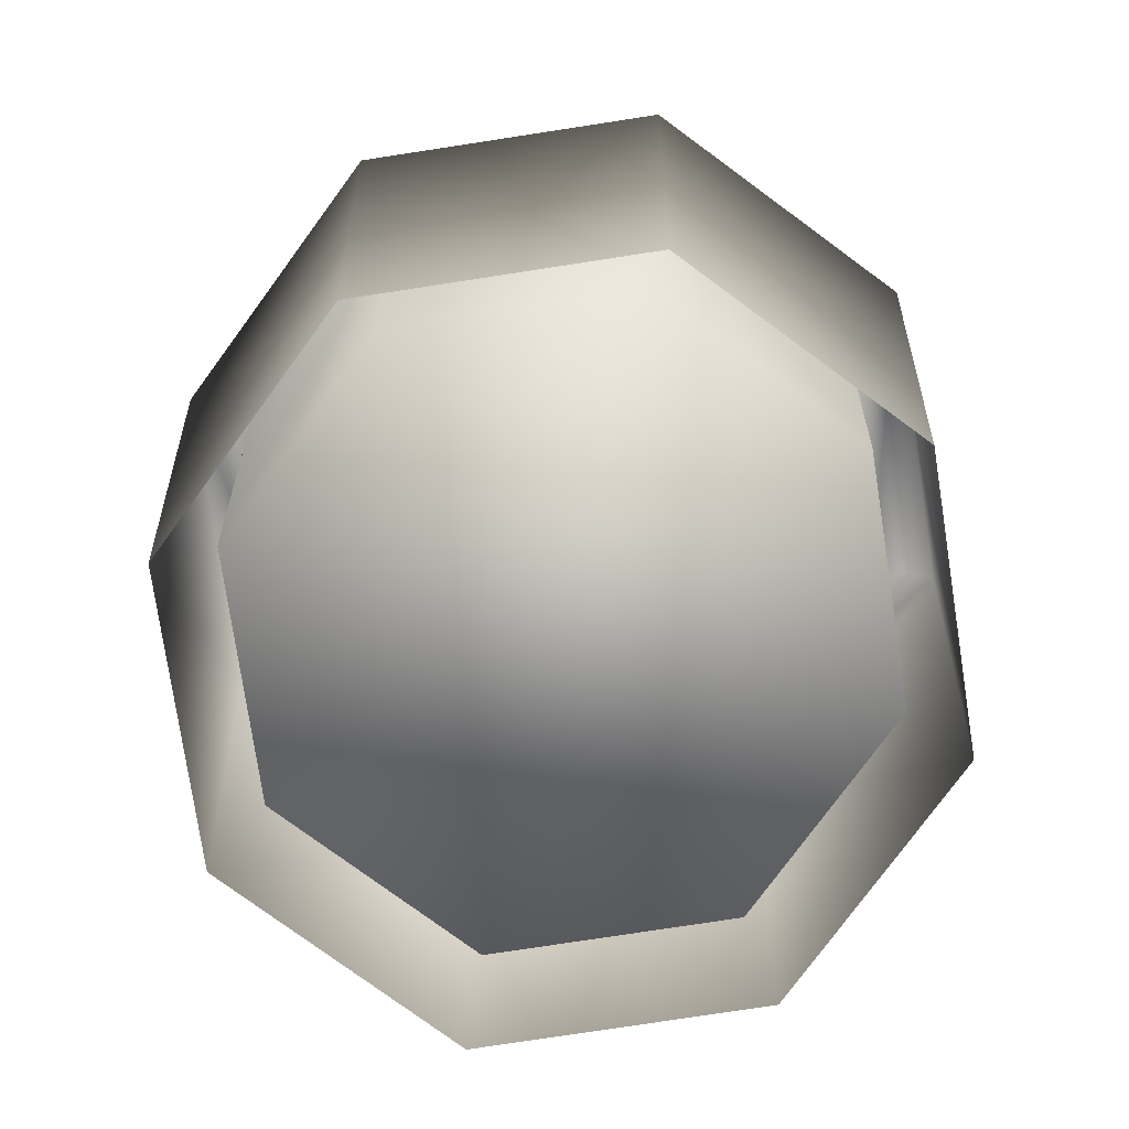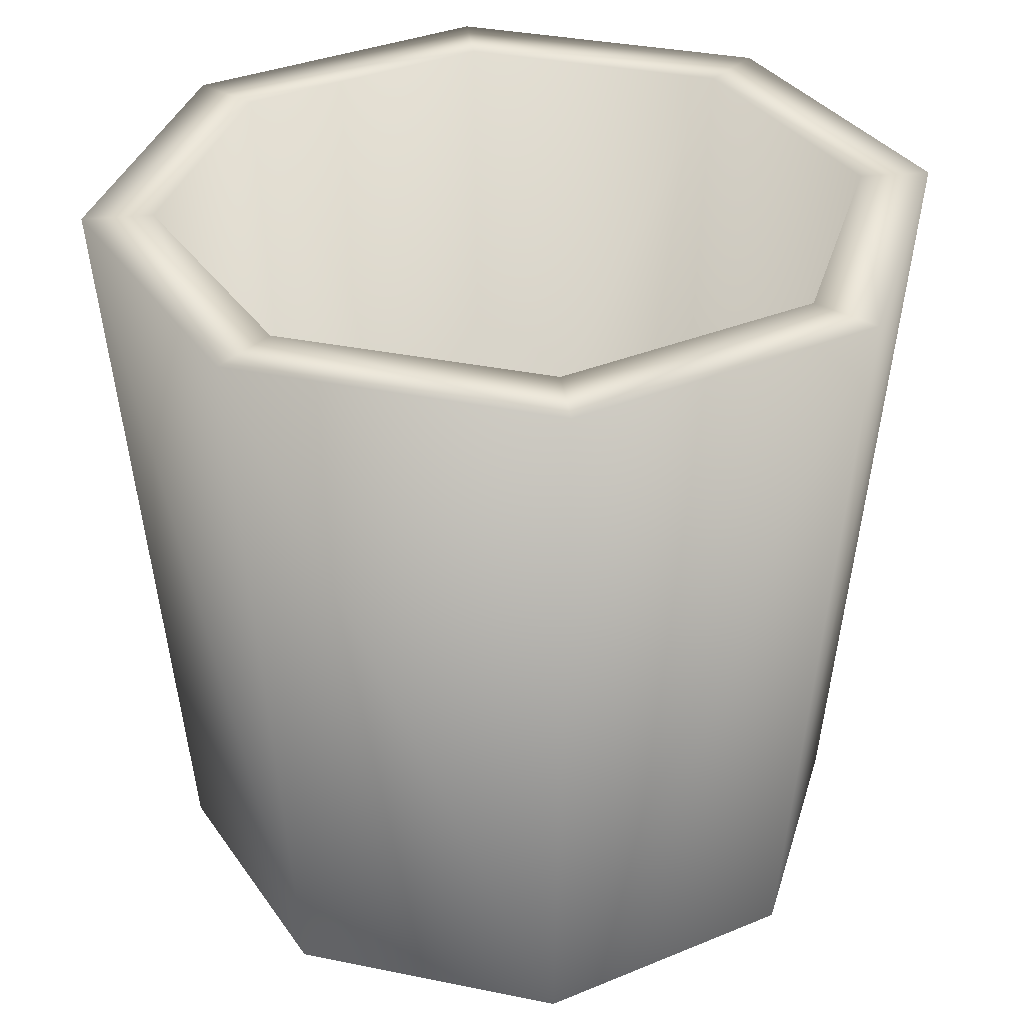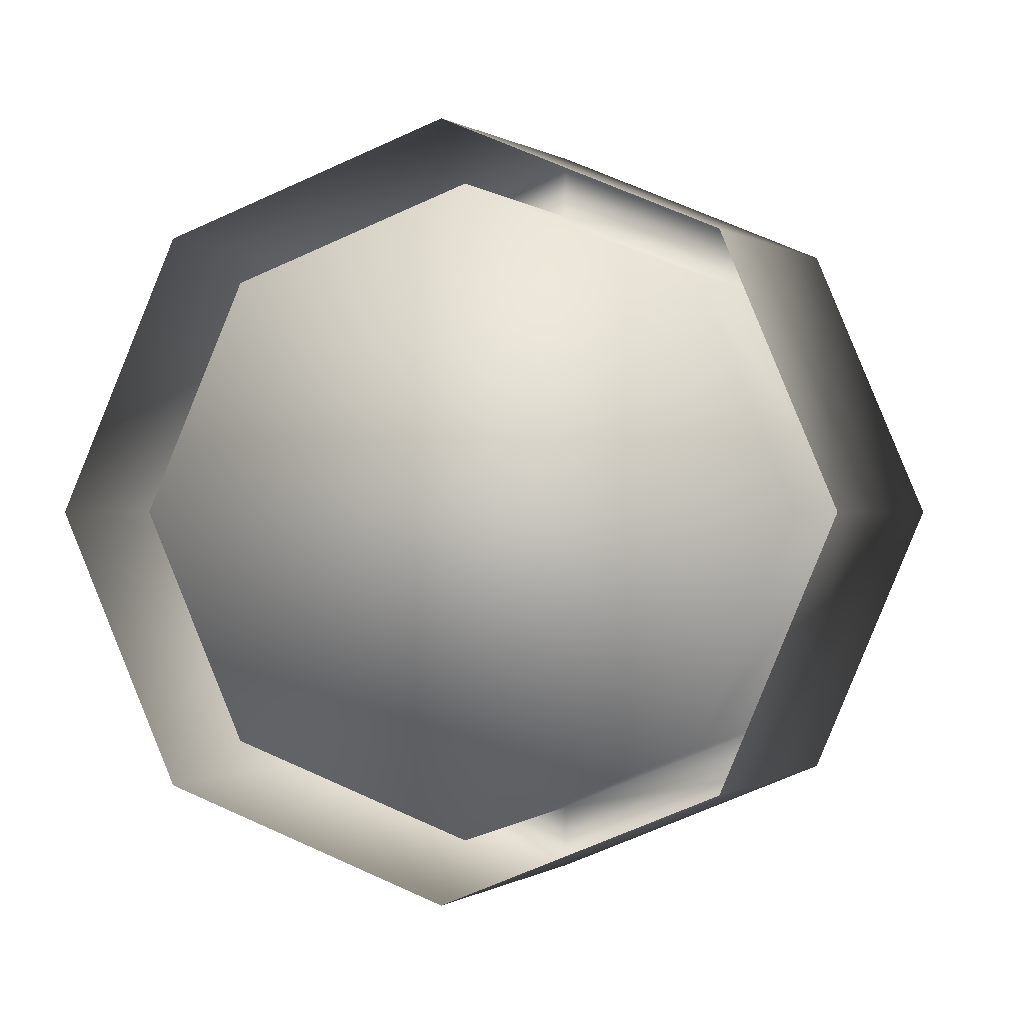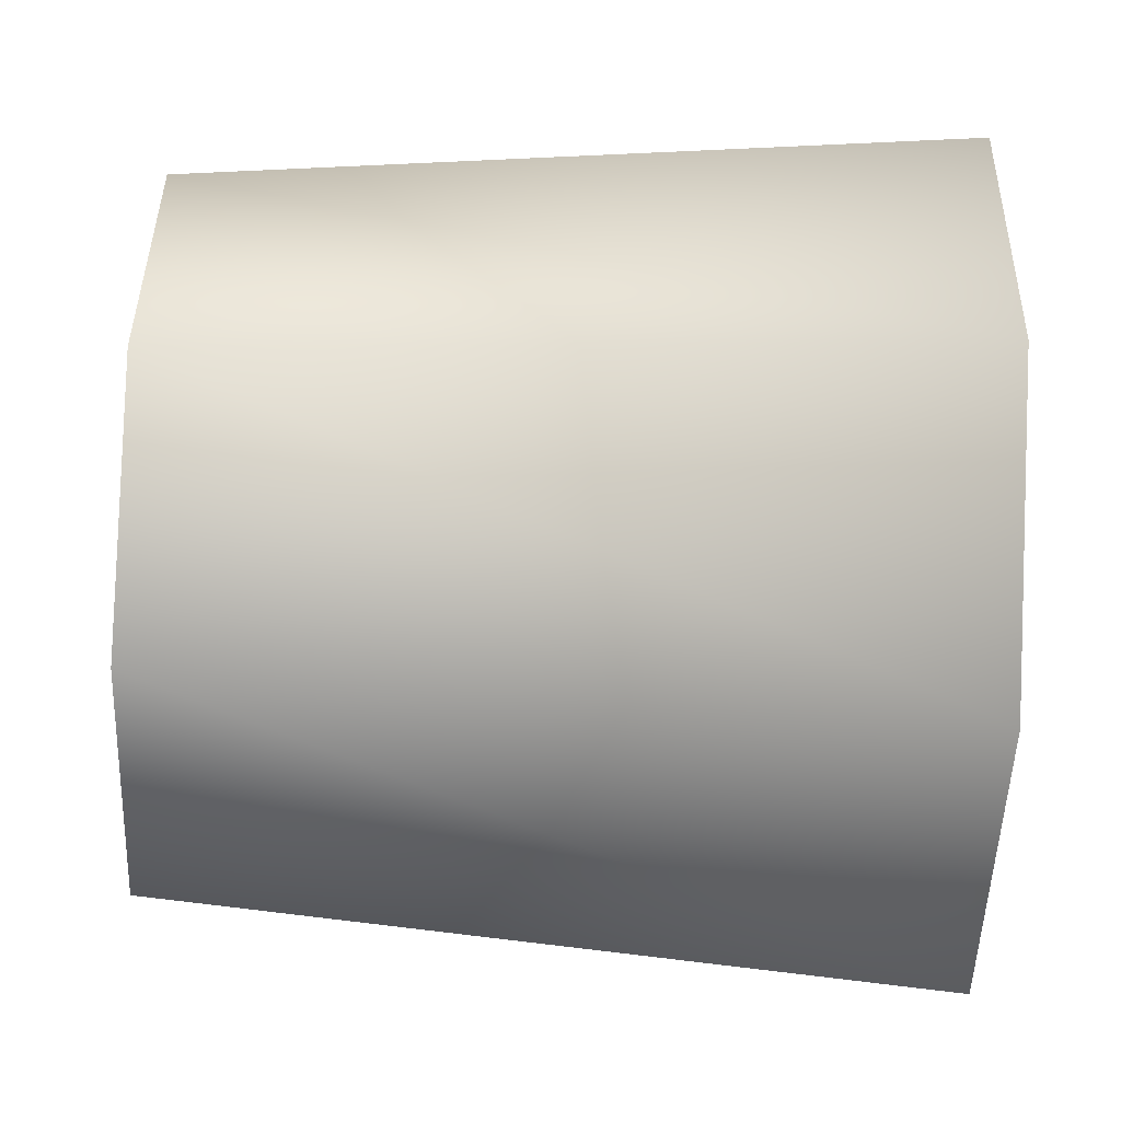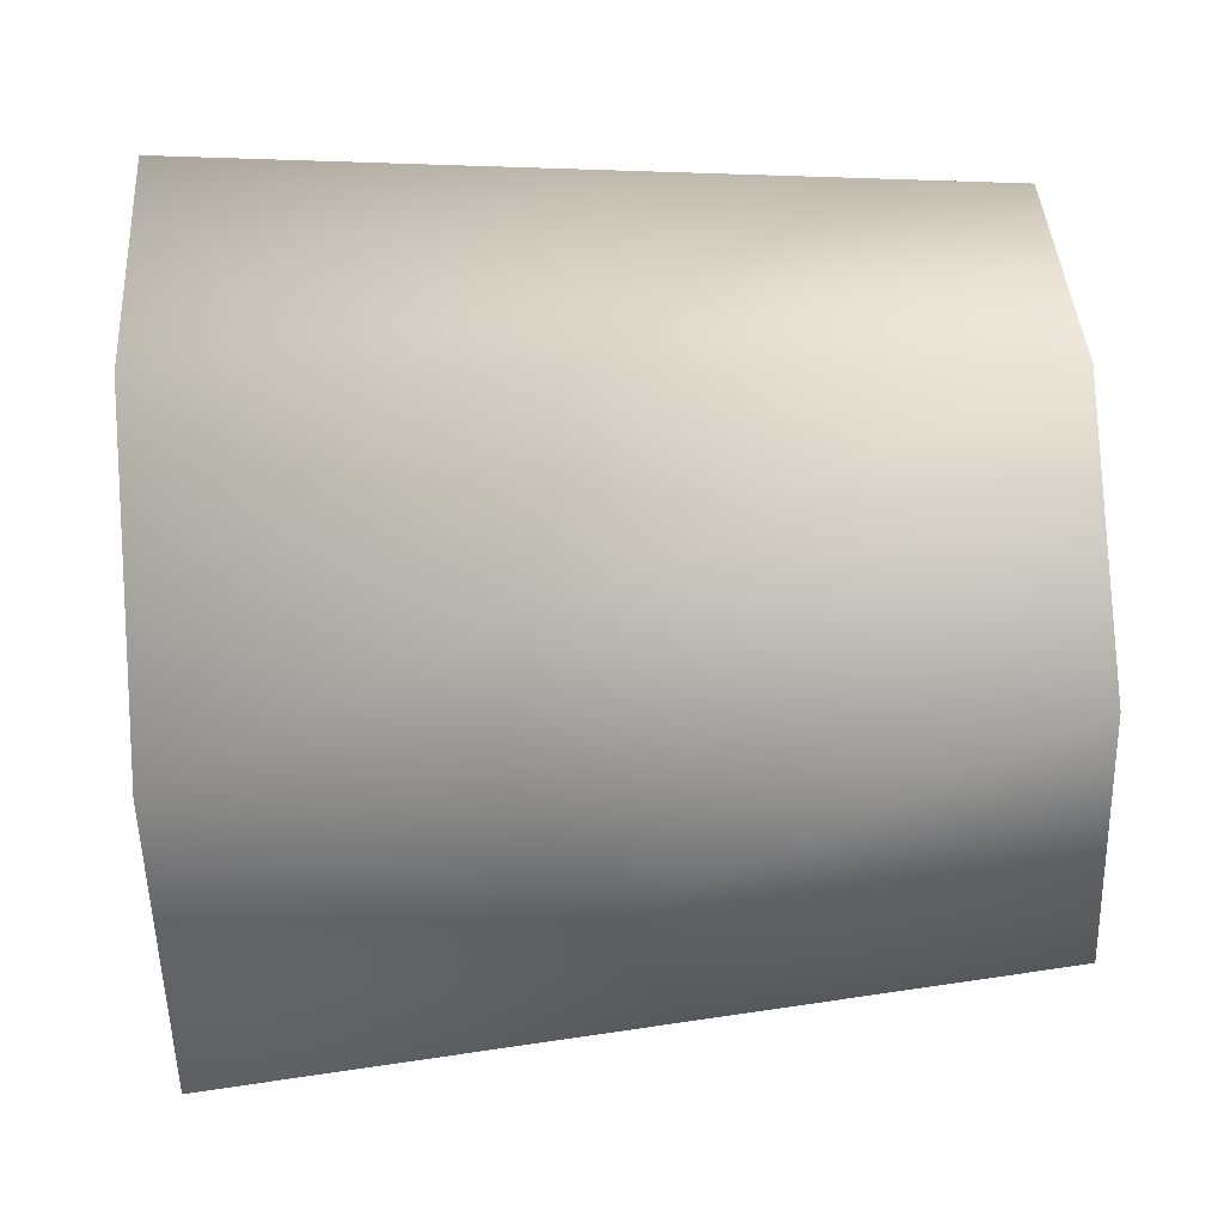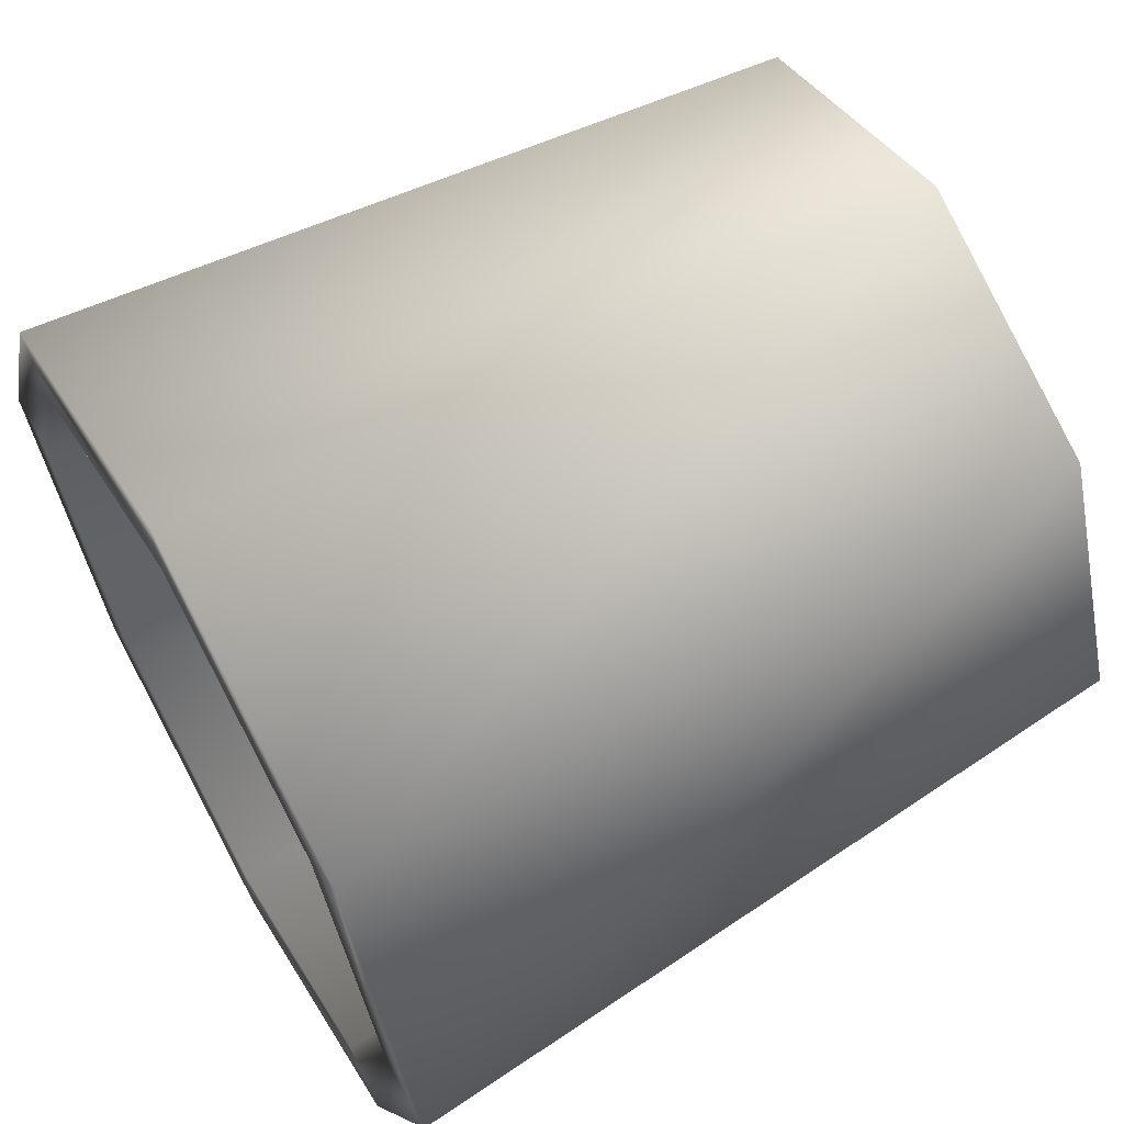
<metadata>
{"format":"obj","ext":"obj","renderer":"f3d","projection":"perspective","resolution":1024,"background":"white","views":[{"elev":-77.4,"azim":76.2,"up":"+Y"},{"elev":33.9,"azim":83.1,"up":"+Y"},{"elev":0.0,"azim":9.8,"up":"+Z"},{"elev":-72.9,"azim":87.7,"up":"+Z"},{"elev":61.2,"azim":-93.8,"up":"+Z"},{"elev":62.8,"azim":-119.6,"up":"+Z"}]}
</metadata>
<code>
g febg_coinrush_001_cup_01
v 0.1407 0.1259 -7.451e-08
v 0.1175 0.1259 -7.451e-08
v 0.08307 0.1259 -0.08307
v 0.09952 0.1259 -0.09952
v 0.1193 -0.1259 -7.451e-08
v 7.451e-08 0.1259 -0.1175
v 0.08432 -0.1259 -0.08432
v 8.792e-07 0.1259 -0.1407
v -0.08308 0.1259 -0.08307
v 1.416e-06 -0.1259 -0.1193
v -0.09952 0.1259 -0.09952
v -0.08433 -0.1259 -0.08433
v -0.1175 0.1259 -7.451e-08
v -0.1407 0.1259 -7.451e-08
v -0.1193 -0.1259 -1.952e-06
v -0.08433 -0.1259 0.08432
v -0.09952 0.1259 0.09952
v -0.08308 0.1259 0.08307
v -7.302e-07 -0.1259 0.1193
v -7.302e-07 0.1259 0.1407
v -7.302e-07 0.1259 0.1175
v 0.08433 -0.1259 0.08433
v 0.09952 0.1259 0.09952
v 0.1193 -0.1259 -7.451e-08
v 0.08307 0.1259 0.08307
v 0.1407 0.1259 -7.451e-08
v 0.1175 0.1259 -7.451e-08
v 0.08307 0.1259 -0.08307
v 8.792e-07 -0.08728 -0.1044
v 7.451e-08 0.1259 -0.1175
v 0.07379 -0.08728 -0.07379
v 0.1175 0.1259 -7.451e-08
v 0.1044 -0.08728 -7.451e-08
v 0.07379 -0.08728 0.07379
v 0.08307 0.1259 0.08307
v -7.302e-07 -0.08728 0.1044
v -7.302e-07 0.1259 0.1175
v -0.07379 -0.08728 0.07379
v -0.08308 0.1259 0.08307
v -0.1044 -0.08728 -7.451e-08
v -0.1175 0.1259 -7.451e-08
v -0.08308 0.1259 -0.08307
v -0.07379 -0.08728 -0.0738
v 7.451e-08 0.1259 -0.1175
v 8.792e-07 -0.08728 -0.1044
v 0.07379 -0.08728 -0.07379
v -0.07379 -0.08728 -0.0738
v 8.792e-07 -0.08728 -0.1044
v -0.1044 -0.08728 -7.451e-08
v 0.1044 -0.08728 -7.451e-08
v 0.07379 -0.08728 0.07379
v -0.07379 -0.08728 0.07379
v -7.302e-07 -0.08728 0.1044
g febg_coinrush_001_cup_01_0
f 3 2 1
f 4 3 1
f 4 1 5
f 6 3 4
f 7 4 5
f 8 6 4
f 8 4 7
f 9 6 8
f 10 8 7
f 11 9 8
f 11 8 10
f 12 11 10
f 13 9 11
f 14 11 12
f 14 13 11
f 15 14 12
f 14 15 16
f 13 14 17
f 17 14 16
f 18 13 17
f 17 16 19
f 18 17 20
f 20 17 19
f 21 18 20
f 20 19 22
f 21 20 23
f 23 20 22
f 23 22 24
f 25 21 23
f 26 23 24
f 25 23 26
f 27 25 26
f 30 29 28
f 29 31 28
f 28 31 32
f 31 33 32
f 33 34 32
f 34 35 32
f 34 36 35
f 36 37 35
f 36 38 37
f 38 39 37
f 38 40 39
f 40 41 39
f 41 40 42
f 40 43 42
f 42 43 44
f 43 45 44
f 48 47 46
f 47 49 46
f 49 50 46
f 51 50 49
f 52 51 49
f 52 53 51

</code>
